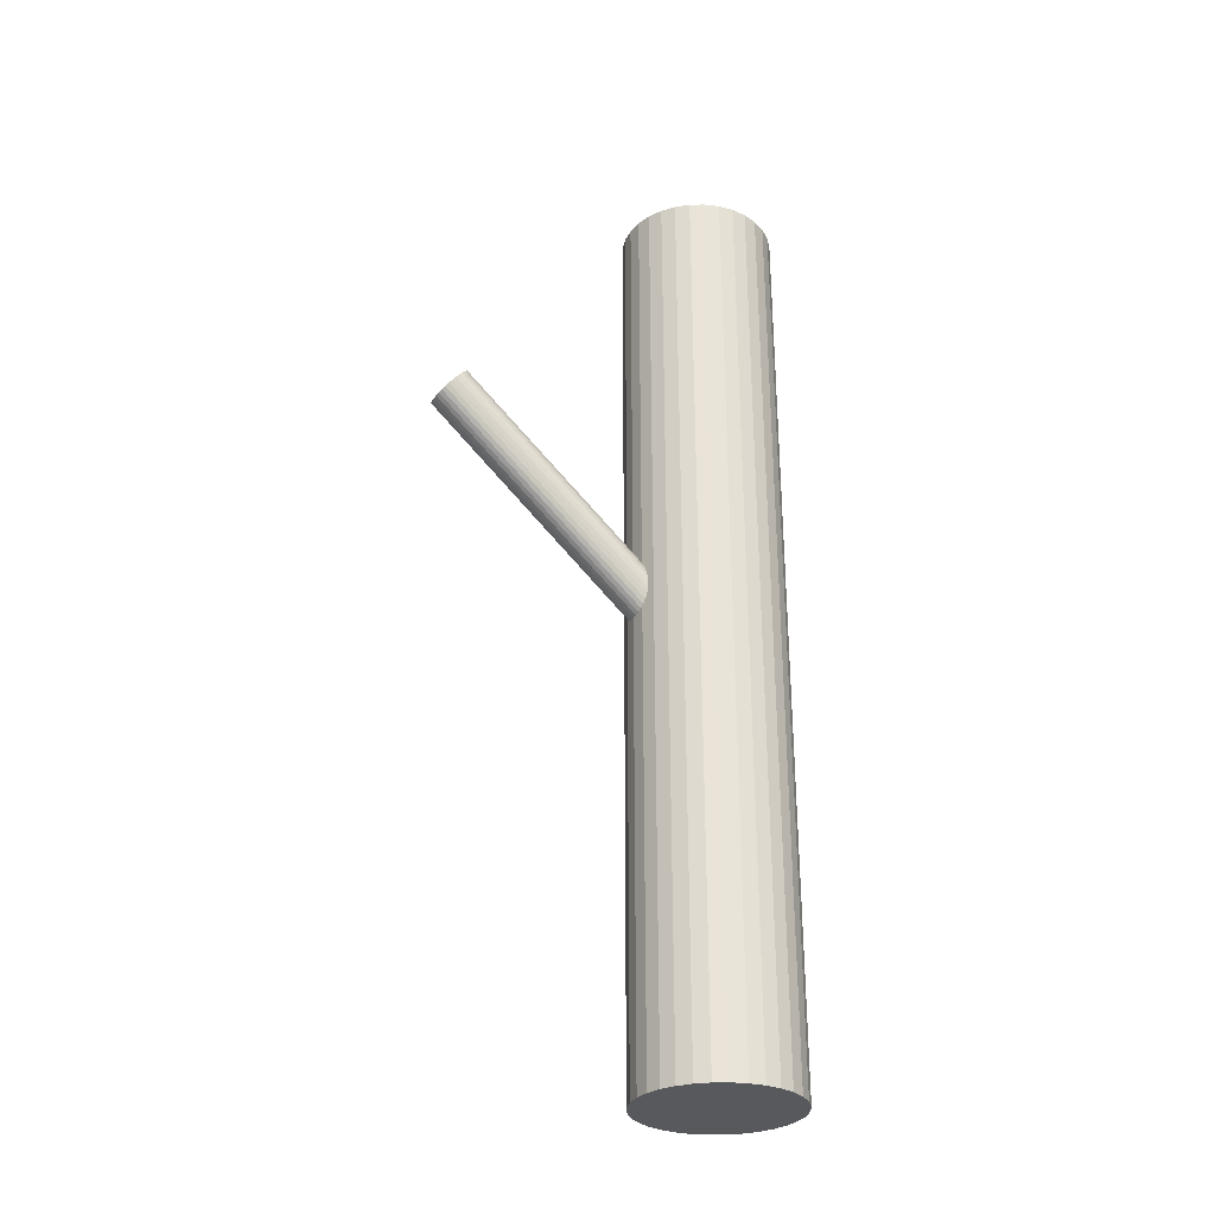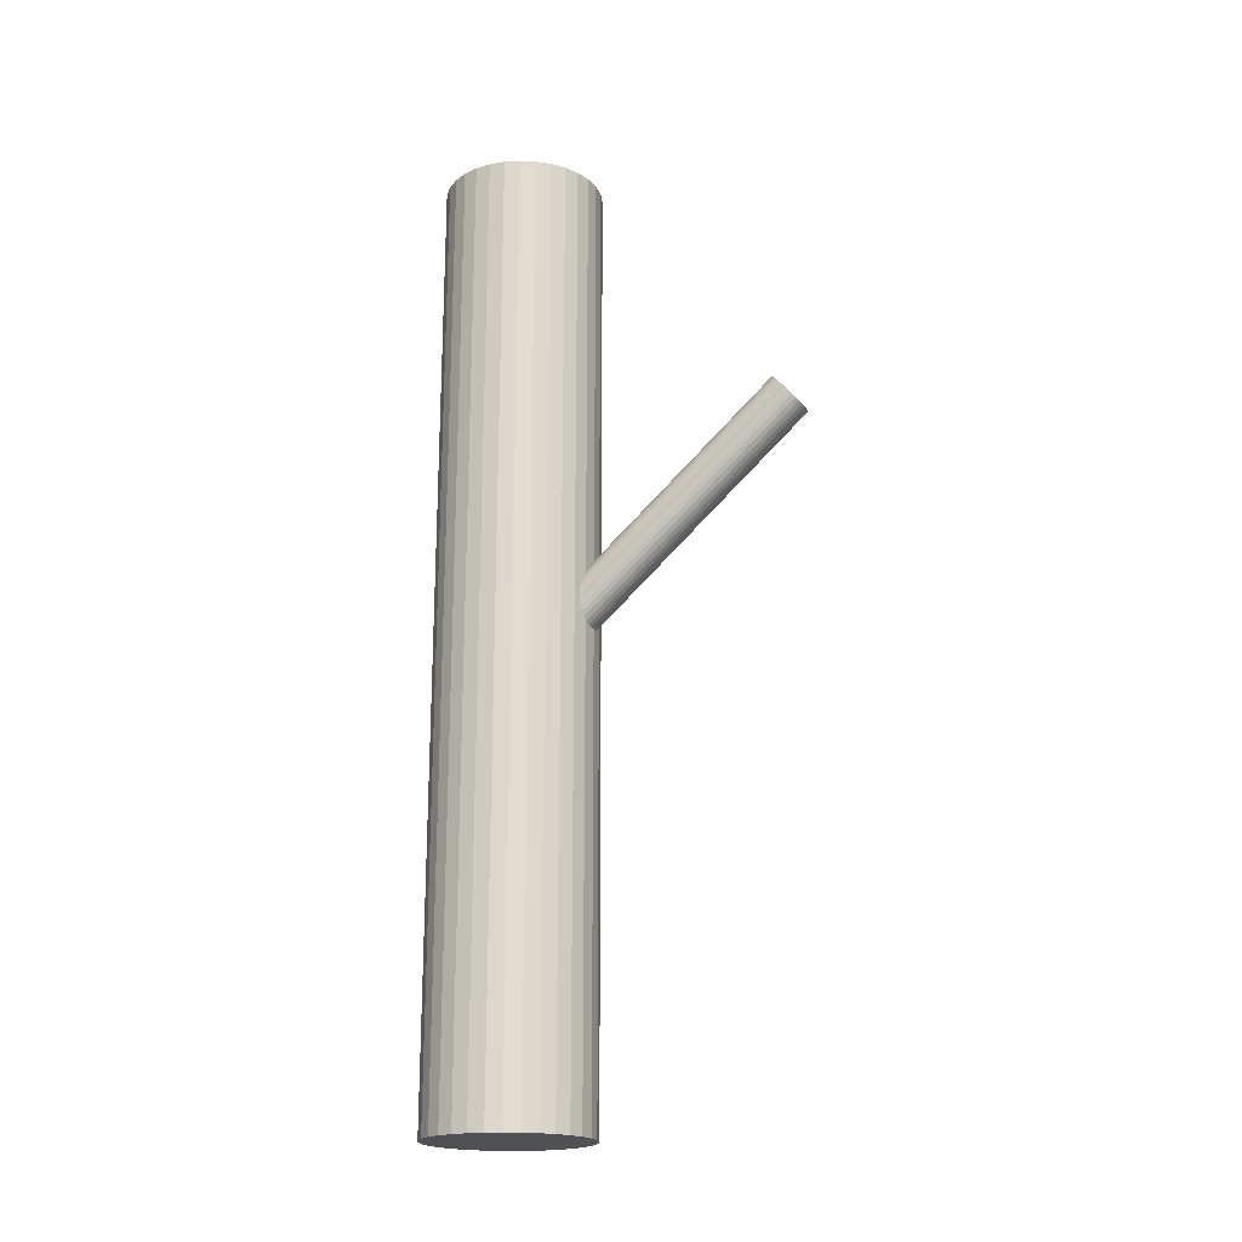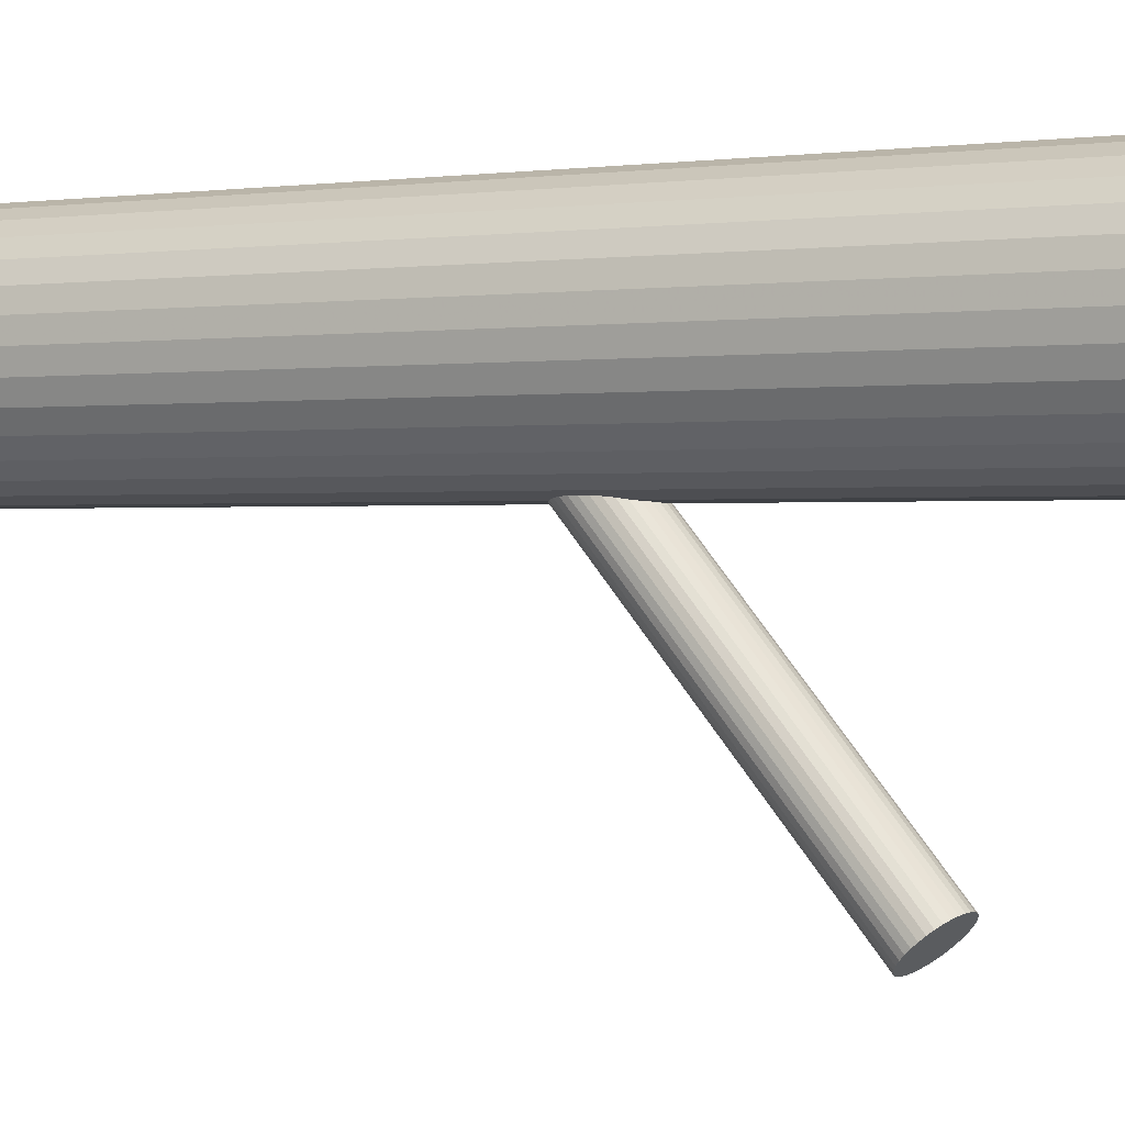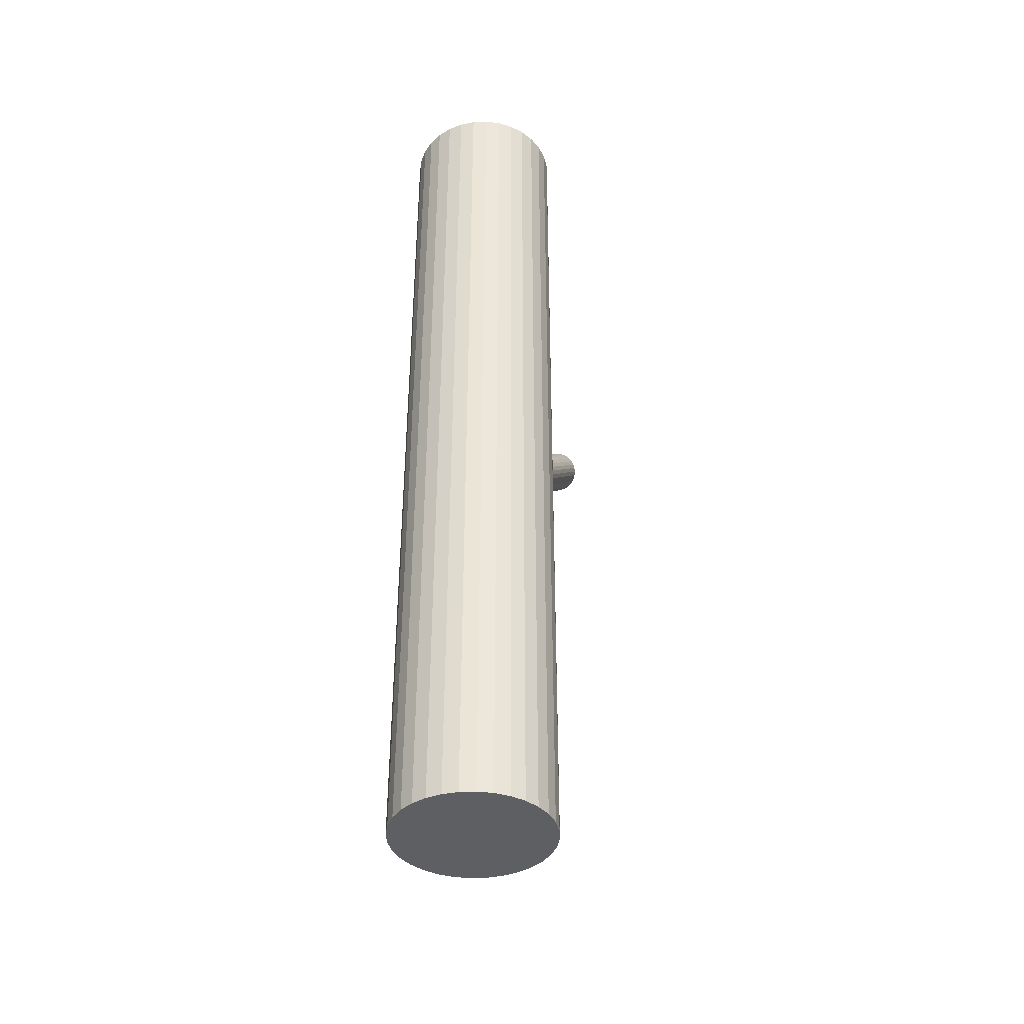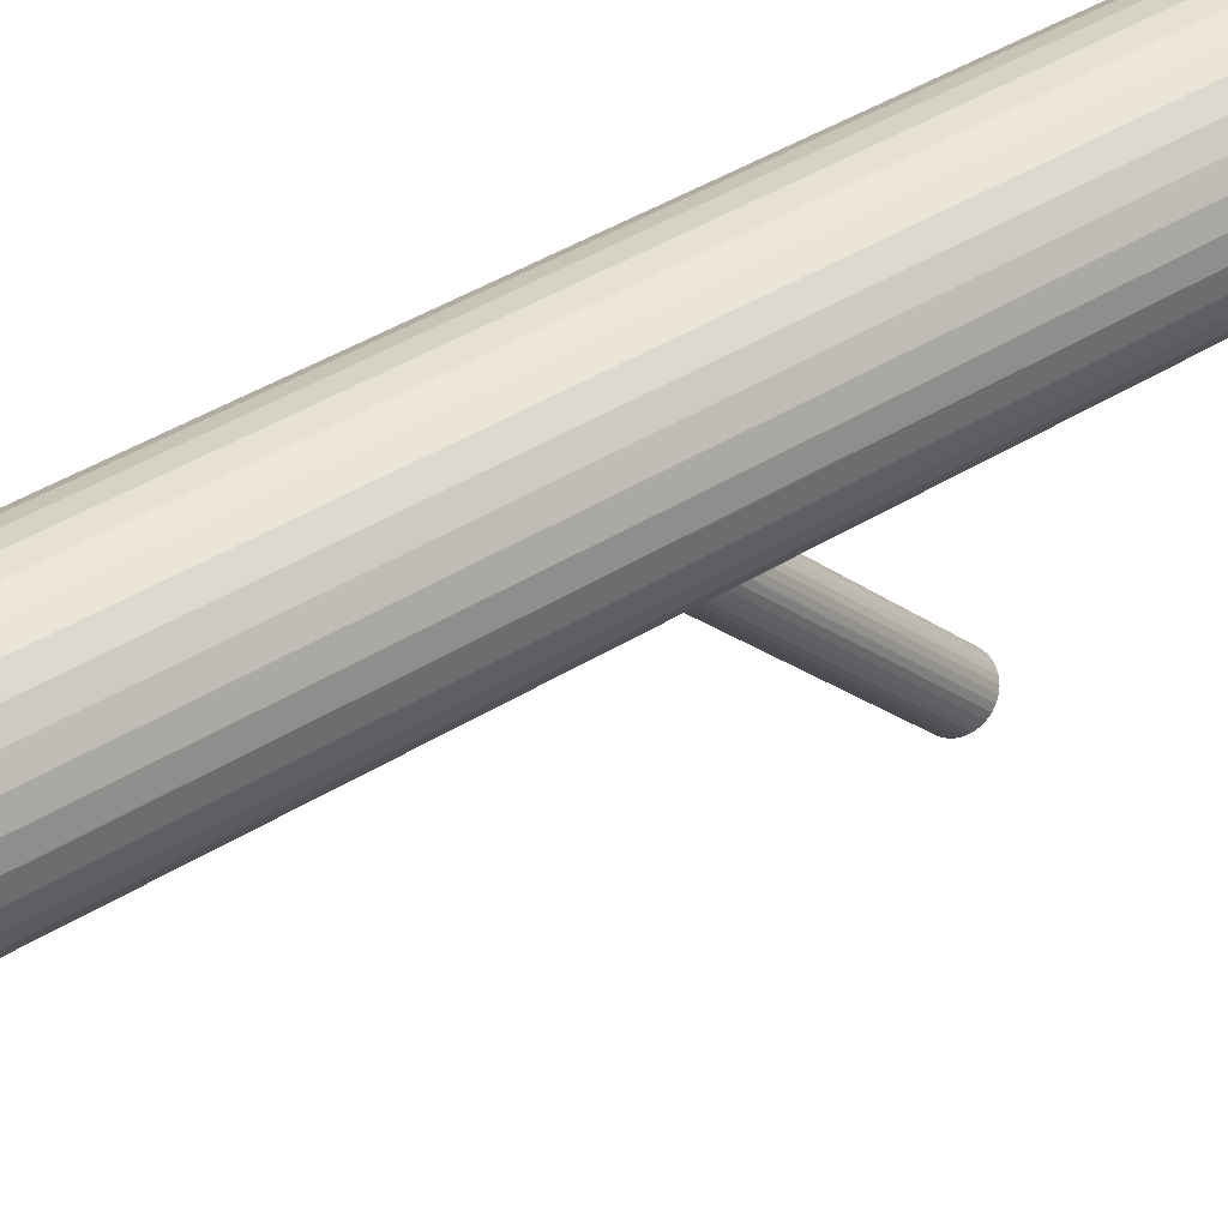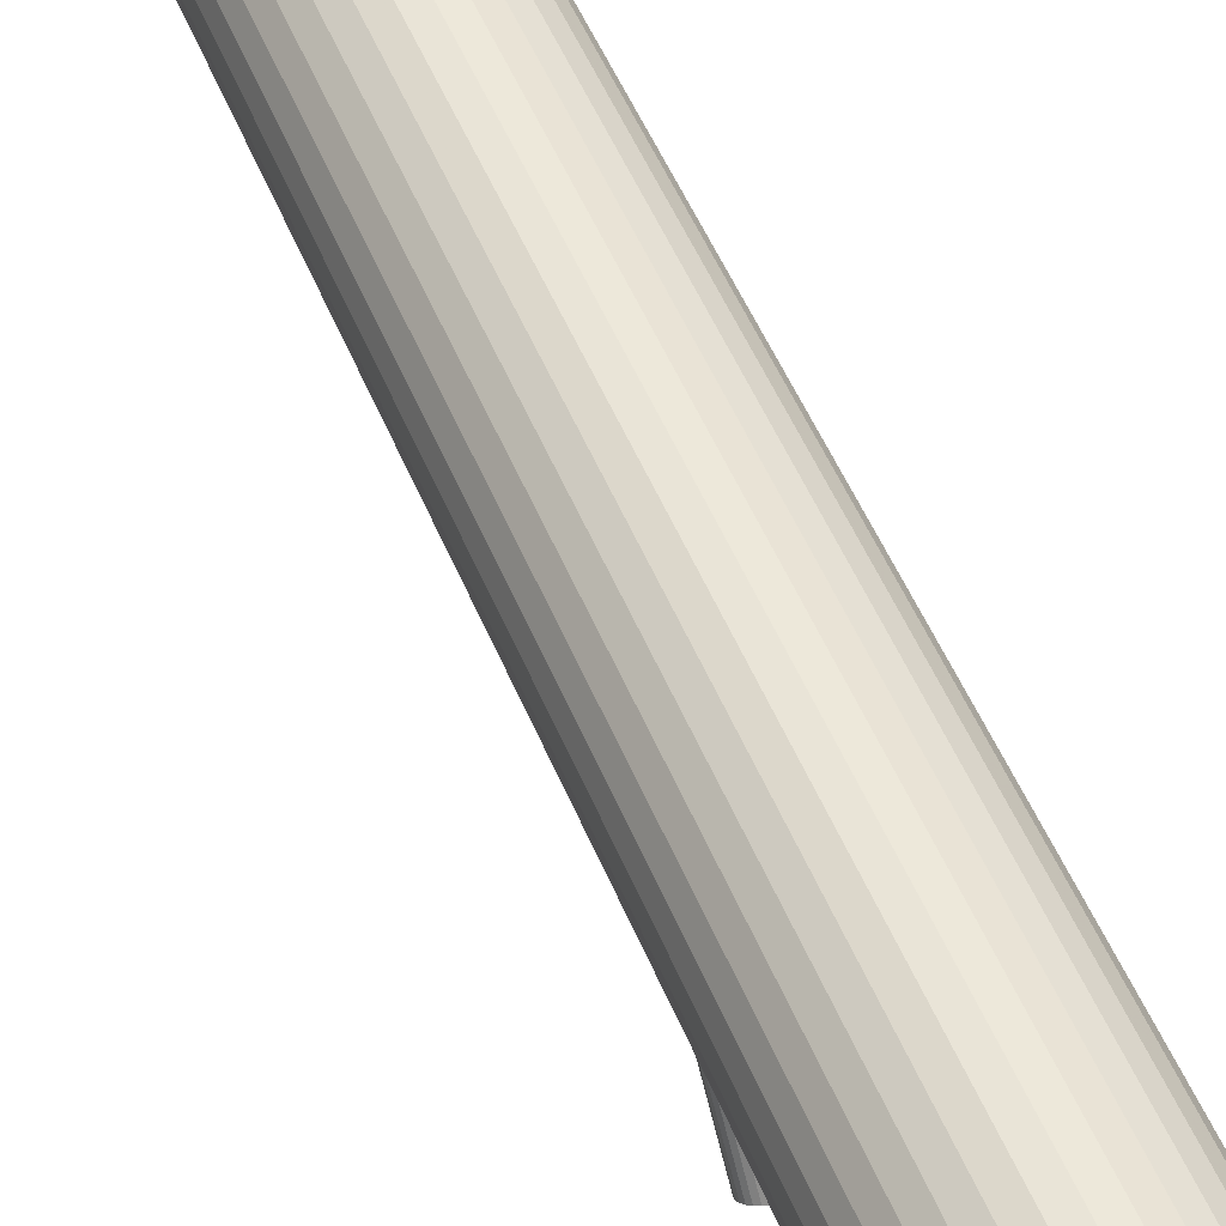
<metadata>
{"format":"obj","ext":"obj","renderer":"f3d","projection":"perspective","resolution":1024,"background":"white","views":[{"elev":-29.6,"azim":63.0,"up":"+Z"},{"elev":-19.5,"azim":-66.7,"up":"+Z"},{"elev":0.1,"azim":-56.8,"up":"+Y"},{"elev":-39.7,"azim":-160.6,"up":"+Z"},{"elev":45.9,"azim":-124.9,"up":"+Y"},{"elev":52.4,"azim":-22.2,"up":"+Y"}]}
</metadata>
<code>
v -0 -0.1663 0.2326
v -0 0.1992 -0.5
v -0 0.1992 0.5
v -0 0.02948 -0.5
v -0 0.02948 0.5
v -0 0.09789 -0.06369
v -0 0.1144 -0.5
v -0 0.1144 0.5
v -0 0.1144 -0.04475
v -0 -0.1992 0.1948
v -0 0.1308 -0.02581
v -0 -0.1828 0.2137
v -0.004897 0.0982 -0.06333
v -0.004897 0.1305 -0.02618
v -0.004897 -0.1989 0.1951
v -0.004897 -0.1666 0.2323
v 0.02087 -0.1736 0.2242
v 0.02087 0.1052 -0.05527
v 0.02087 -0.1919 0.2032
v 0.02087 0.1235 -0.03423
v -0.01656 0.1976 -0.5
v -0.01656 0.1976 0.5
v -0.01656 0.03111 -0.5
v -0.01656 0.03111 0.5
v -0.04716 0.04378 -0.5
v -0.04716 0.04378 0.5
v -0.04716 0.1849 -0.5
v -0.04716 0.1849 0.5
v 0.02462 0.1176 -0.04106
v 0.02462 0.1111 -0.04845
v 0.02462 -0.1796 0.2174
v 0.02462 -0.186 0.21
v 0.02319 0.1081 -0.052
v 0.02319 0.1207 -0.0375
v 0.02319 -0.1891 0.2064
v 0.02319 -0.1765 0.2209
v 0.03248 0.1928 -0.5
v 0.03248 0.1928 0.5
v 0.03248 0.03594 -0.5
v 0.03248 0.03594 0.5
v 0.07058 0.1615 -0.5
v 0.07058 0.1615 0.5
v 0.07058 0.0672 -0.5
v 0.07058 0.0672 0.5
v -0.01395 0.1007 -0.0605
v -0.01395 -0.1965 0.1979
v -0.01395 0.1281 -0.029
v -0.01395 -0.1691 0.2294
v 0.08325 0.1309 -0.5
v 0.08325 0.1309 0.5
v 0.08325 0.0978 -0.5
v 0.08325 0.0978 0.5
v -0.01775 0.126 -0.03136
v -0.01775 0.1027 -0.05814
v -0.01775 -0.1711 0.2271
v -0.01775 -0.1944 0.2003
v -0.0251 0.1144 -0.04475
v -0.0251 -0.1828 0.2137
v -0.06002 0.05434 -0.5
v -0.06002 0.05434 0.5
v -0.06002 0.1744 -0.5
v -0.06002 0.1744 0.5
v 0.009606 0.1296 -0.02725
v 0.009606 -0.1676 0.2312
v 0.009606 0.09914 -0.06225
v 0.009606 -0.198 0.1962
v 0.07842 0.08188 -0.5
v 0.07842 0.08188 0.5
v 0.07842 0.1468 -0.5
v 0.07842 0.1468 0.5
v 0.08489 0.1144 -0.5
v 0.08489 0.1144 0.5
v -0.08489 0.1144 -0.5
v -0.08489 0.1144 0.5
v -0.07842 0.08188 -0.5
v -0.07842 0.08188 0.5
v -0.07842 0.1468 -0.5
v -0.07842 0.1468 0.5
v -0.009606 0.1296 -0.02725
v -0.009606 -0.1676 0.2312
v -0.009606 0.09914 -0.06225
v -0.009606 -0.198 0.1962
v 0.06002 0.05434 -0.5
v 0.06002 0.05434 0.5
v 0.06002 0.1744 -0.5
v 0.06002 0.1744 0.5
v 0.0251 0.1144 -0.04475
v 0.0251 -0.1828 0.2137
v 0.01775 0.126 -0.03136
v 0.01775 0.1027 -0.05814
v 0.01775 -0.1711 0.2271
v 0.01775 -0.1944 0.2003
v -0.08325 0.1309 -0.5
v -0.08325 0.1309 0.5
v -0.08325 0.0978 -0.5
v -0.08325 0.0978 0.5
v 0.01395 0.1007 -0.0605
v 0.01395 -0.1965 0.1979
v 0.01395 0.1281 -0.029
v 0.01395 -0.1691 0.2294
v -0.07058 0.1615 -0.5
v -0.07058 0.1615 0.5
v -0.07058 0.0672 -0.5
v -0.07058 0.0672 0.5
v -0.03248 0.1928 -0.5
v -0.03248 0.1928 0.5
v -0.03248 0.03594 -0.5
v -0.03248 0.03594 0.5
v -0.02319 0.1081 -0.052
v -0.02319 0.1207 -0.0375
v -0.02319 -0.1891 0.2064
v -0.02319 -0.1765 0.2209
v -0.02462 0.1176 -0.04106
v -0.02462 0.1111 -0.04845
v -0.02462 -0.1796 0.2174
v -0.02462 -0.186 0.21
v 0.04716 0.04378 -0.5
v 0.04716 0.04378 0.5
v 0.04716 0.1849 -0.5
v 0.04716 0.1849 0.5
v 0.01656 0.1976 -0.5
v 0.01656 0.1976 0.5
v 0.01656 0.03111 -0.5
v 0.01656 0.03111 0.5
v -0.02087 -0.1736 0.2242
v -0.02087 0.1052 -0.05527
v -0.02087 -0.1919 0.2032
v -0.02087 0.1235 -0.03423
v 0.004897 0.0982 -0.06333
v 0.004897 0.1305 -0.02618
v 0.004897 -0.1989 0.1951
v 0.004897 -0.1666 0.2323
f 71 7 49
f 71 49 72
f 72 49 50
f 72 50 8
f 49 7 69
f 49 69 50
f 50 69 70
f 50 70 8
f 69 7 41
f 69 41 70
f 70 41 42
f 70 42 8
f 41 7 85
f 41 85 42
f 42 85 86
f 42 86 8
f 85 7 119
f 85 119 86
f 86 119 120
f 86 120 8
f 119 7 37
f 119 37 120
f 120 37 38
f 120 38 8
f 37 7 121
f 37 121 38
f 38 121 122
f 38 122 8
f 121 7 2
f 121 2 122
f 122 2 3
f 122 3 8
f 2 7 21
f 2 21 3
f 3 21 22
f 3 22 8
f 21 7 105
f 21 105 22
f 22 105 106
f 22 106 8
f 105 7 27
f 105 27 106
f 106 27 28
f 106 28 8
f 27 7 61
f 27 61 28
f 28 61 62
f 28 62 8
f 61 7 101
f 61 101 62
f 62 101 102
f 62 102 8
f 101 7 77
f 101 77 102
f 102 77 78
f 102 78 8
f 77 7 93
f 77 93 78
f 78 93 94
f 78 94 8
f 93 7 73
f 93 73 94
f 94 73 74
f 94 74 8
f 73 7 95
f 73 95 74
f 74 95 96
f 74 96 8
f 95 7 75
f 95 75 96
f 96 75 76
f 96 76 8
f 75 7 103
f 75 103 76
f 76 103 104
f 76 104 8
f 103 7 59
f 103 59 104
f 104 59 60
f 104 60 8
f 59 7 25
f 59 25 60
f 60 25 26
f 60 26 8
f 25 7 107
f 25 107 26
f 26 107 108
f 26 108 8
f 107 7 23
f 107 23 108
f 108 23 24
f 108 24 8
f 23 7 4
f 23 4 24
f 24 4 5
f 24 5 8
f 4 7 123
f 4 123 5
f 5 123 124
f 5 124 8
f 123 7 39
f 123 39 124
f 124 39 40
f 124 40 8
f 39 7 117
f 39 117 40
f 40 117 118
f 40 118 8
f 117 7 83
f 117 83 118
f 118 83 84
f 118 84 8
f 83 7 43
f 83 43 84
f 84 43 44
f 84 44 8
f 43 7 67
f 43 67 44
f 44 67 68
f 44 68 8
f 67 7 51
f 67 51 68
f 68 51 52
f 68 52 8
f 51 7 71
f 51 71 52
f 52 71 72
f 52 72 8
f 87 9 29
f 87 29 88
f 88 29 31
f 88 31 12
f 29 9 34
f 29 34 31
f 31 34 36
f 31 36 12
f 34 9 20
f 34 20 36
f 36 20 17
f 36 17 12
f 20 9 89
f 20 89 17
f 17 89 91
f 17 91 12
f 89 9 99
f 89 99 91
f 91 99 100
f 91 100 12
f 99 9 63
f 99 63 100
f 100 63 64
f 100 64 12
f 63 9 130
f 63 130 64
f 64 130 132
f 64 132 12
f 130 9 11
f 130 11 132
f 132 11 1
f 132 1 12
f 11 9 14
f 11 14 1
f 1 14 16
f 1 16 12
f 14 9 79
f 14 79 16
f 16 79 80
f 16 80 12
f 79 9 47
f 79 47 80
f 80 47 48
f 80 48 12
f 47 9 53
f 47 53 48
f 48 53 55
f 48 55 12
f 53 9 128
f 53 128 55
f 55 128 125
f 55 125 12
f 128 9 110
f 128 110 125
f 125 110 112
f 125 112 12
f 110 9 113
f 110 113 112
f 112 113 115
f 112 115 12
f 113 9 57
f 113 57 115
f 115 57 58
f 115 58 12
f 57 9 114
f 57 114 58
f 58 114 116
f 58 116 12
f 114 9 109
f 114 109 116
f 116 109 111
f 116 111 12
f 109 9 126
f 109 126 111
f 111 126 127
f 111 127 12
f 126 9 54
f 126 54 127
f 127 54 56
f 127 56 12
f 54 9 45
f 54 45 56
f 56 45 46
f 56 46 12
f 45 9 81
f 45 81 46
f 46 81 82
f 46 82 12
f 81 9 13
f 81 13 82
f 82 13 15
f 82 15 12
f 13 9 6
f 13 6 15
f 15 6 10
f 15 10 12
f 6 9 129
f 6 129 10
f 10 129 131
f 10 131 12
f 129 9 65
f 129 65 131
f 131 65 66
f 131 66 12
f 65 9 97
f 65 97 66
f 66 97 98
f 66 98 12
f 97 9 90
f 97 90 98
f 98 90 92
f 98 92 12
f 90 9 18
f 90 18 92
f 92 18 19
f 92 19 12
f 18 9 33
f 18 33 19
f 19 33 35
f 19 35 12
f 33 9 30
f 33 30 35
f 35 30 32
f 35 32 12
f 30 9 87
f 30 87 32
f 32 87 88
f 32 88 12

</code>
